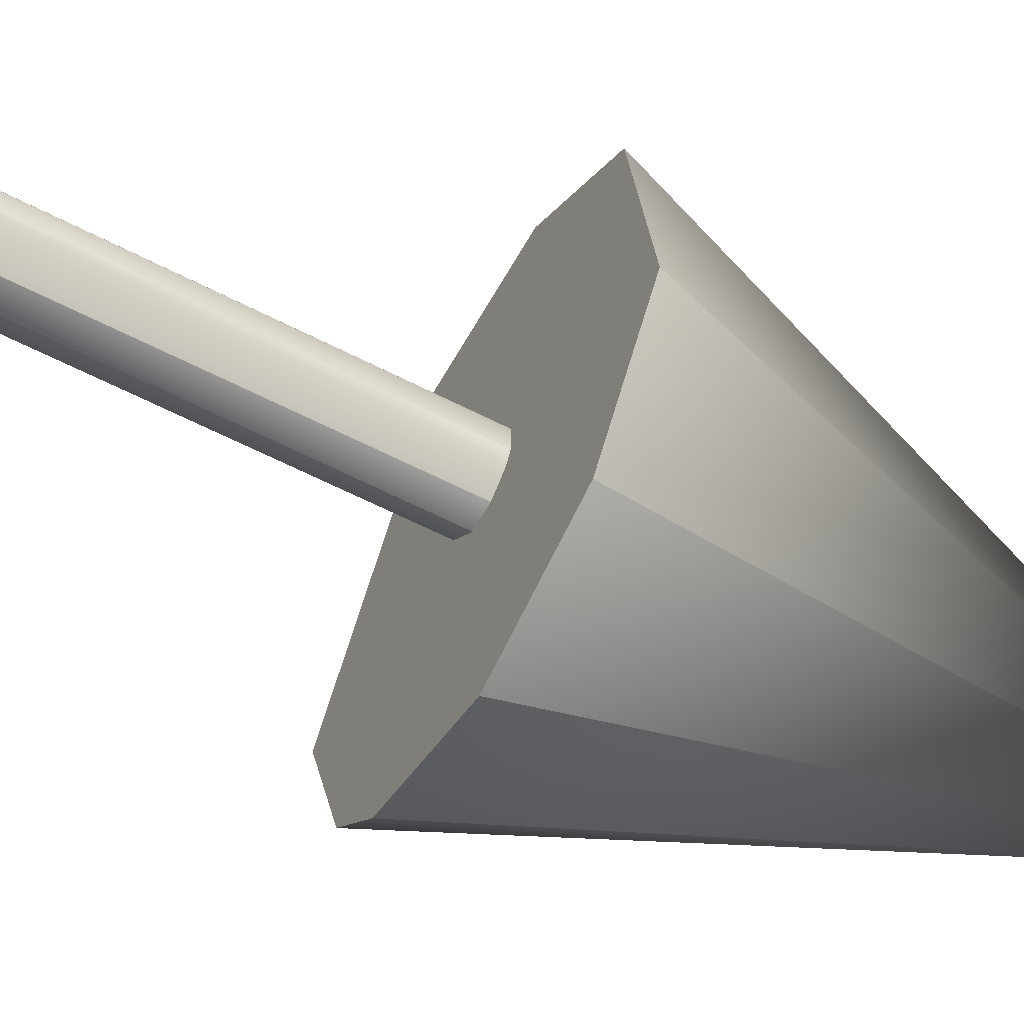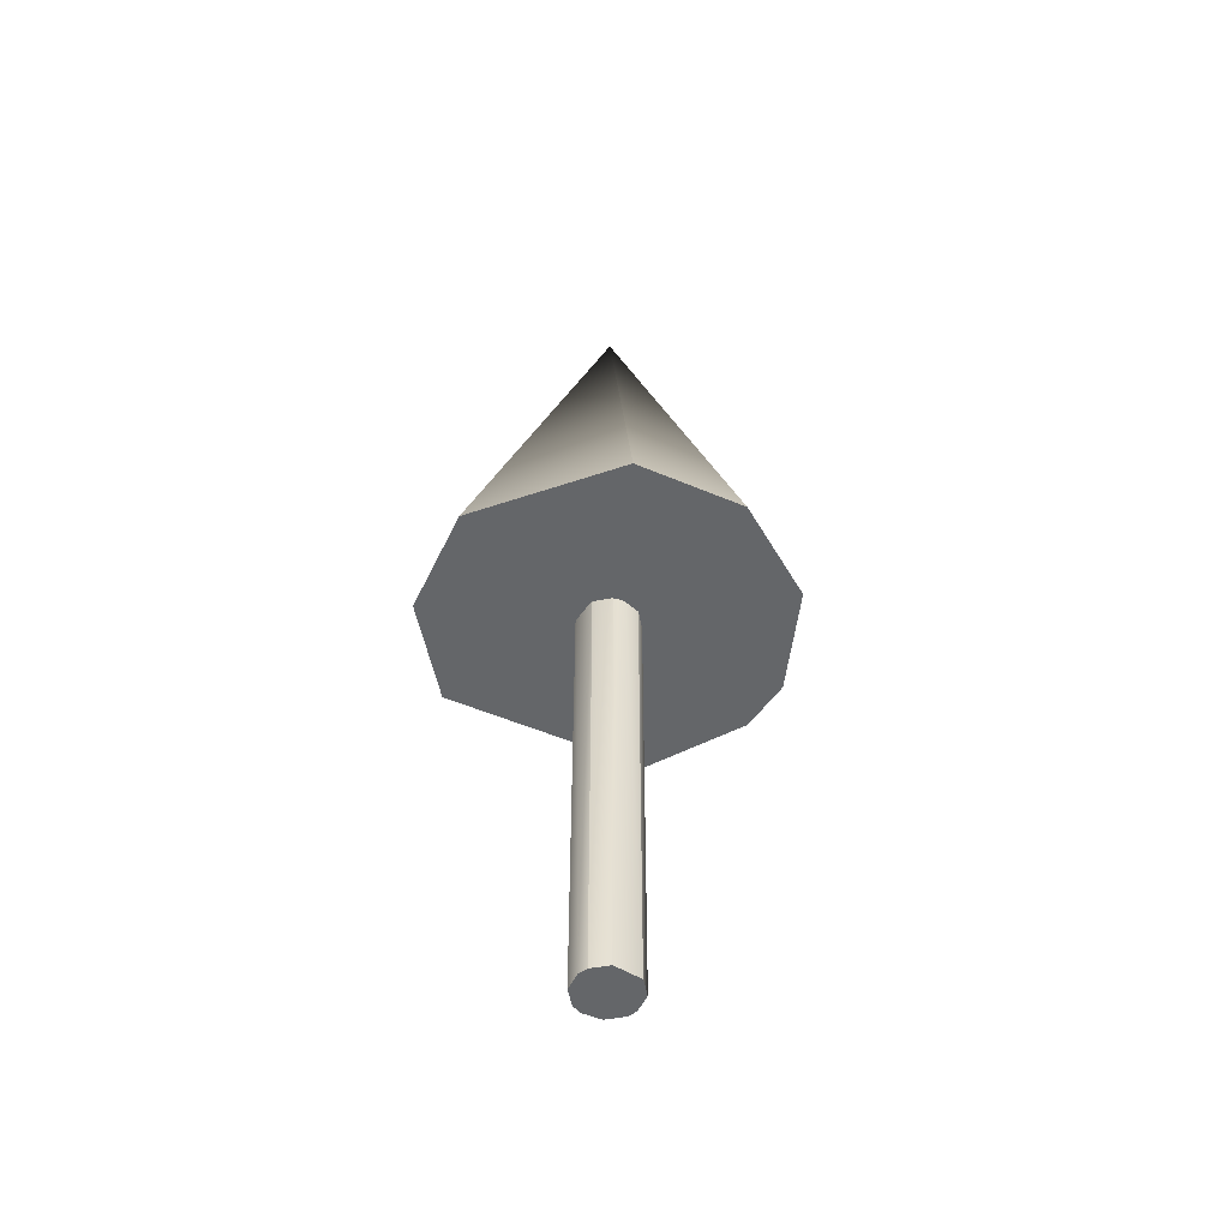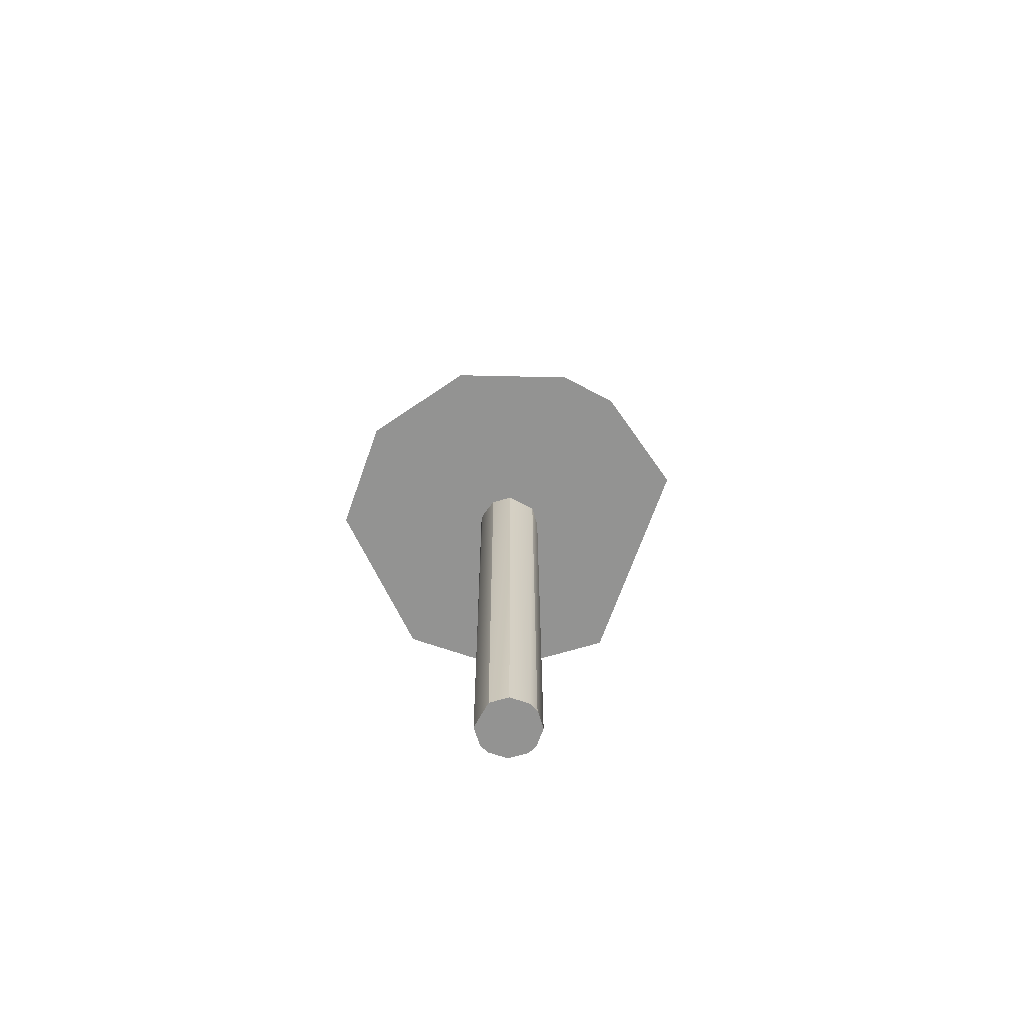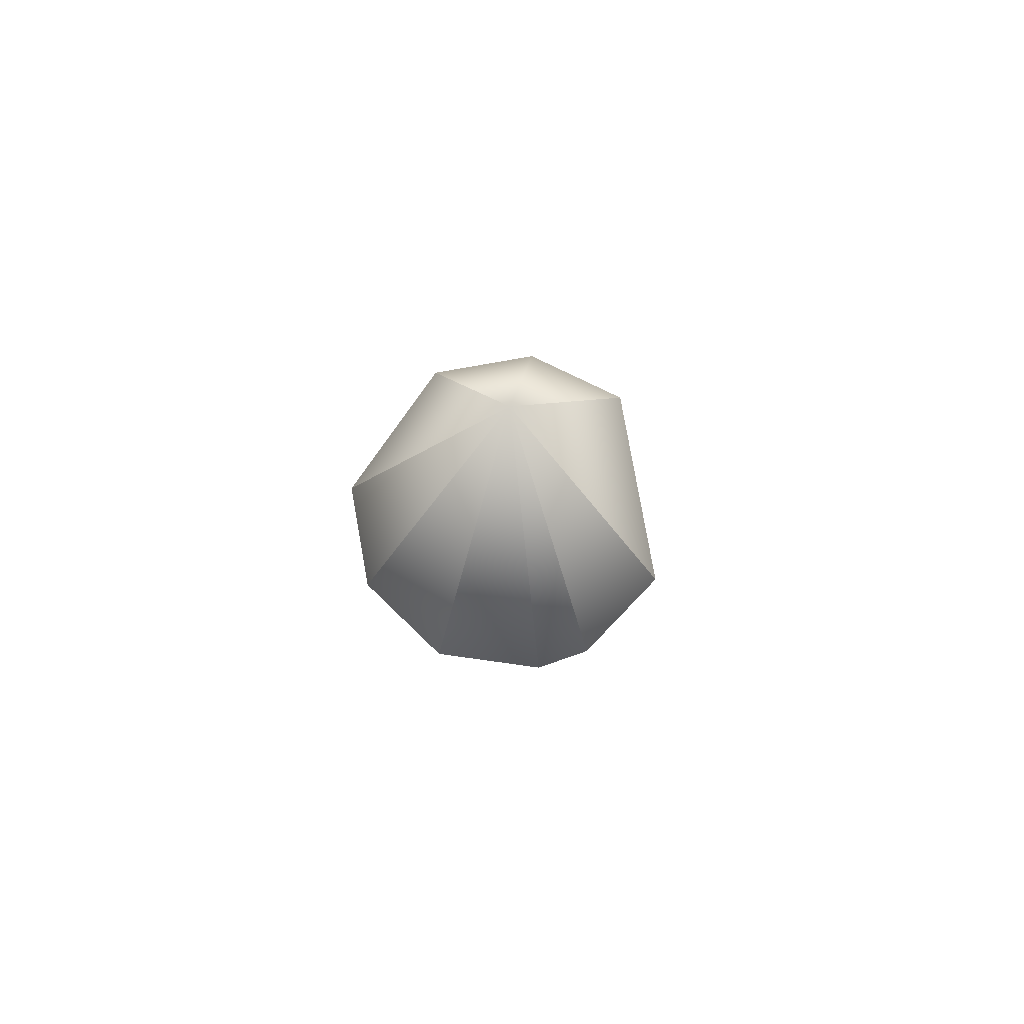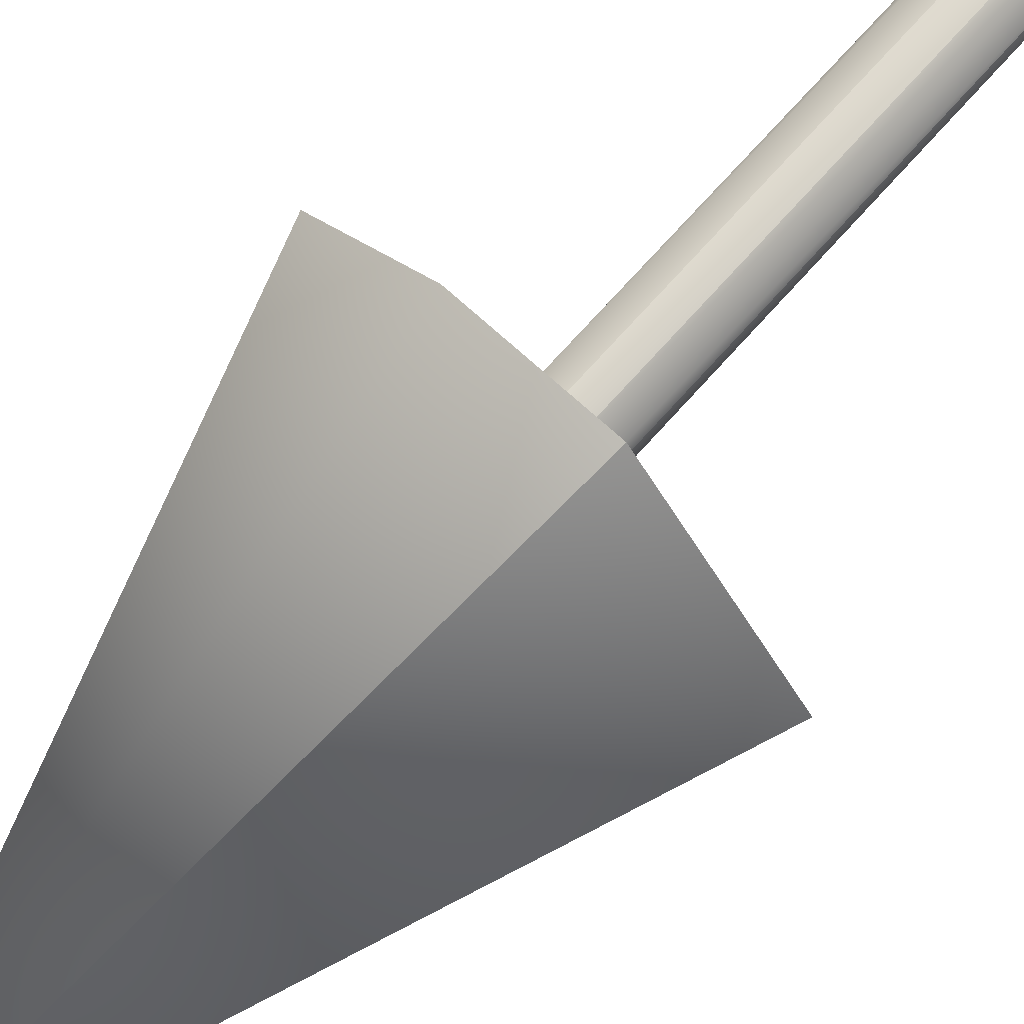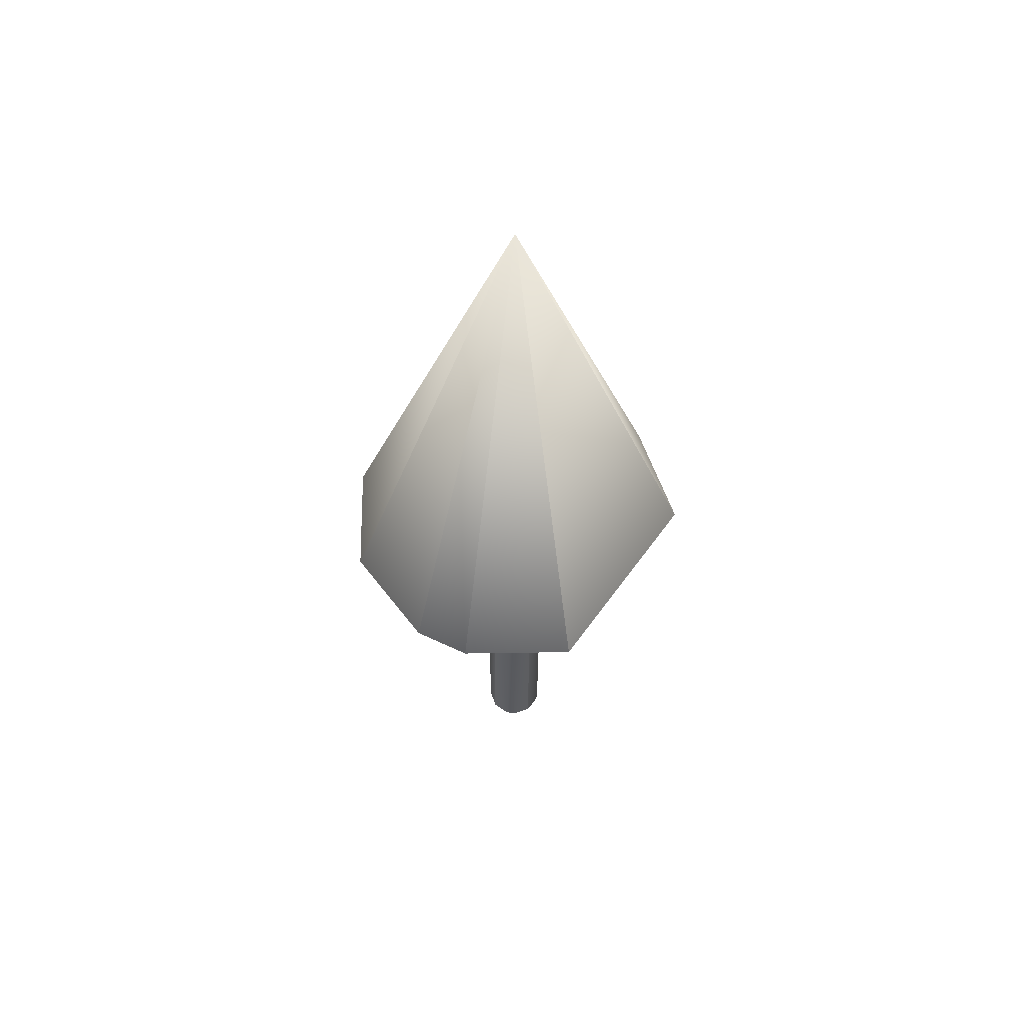
<metadata>
{"format":"obj","ext":"obj","renderer":"f3d","projection":"perspective","resolution":1024,"background":"white","views":[{"elev":-57.9,"azim":61.5,"up":"+Z"},{"elev":-51.7,"azim":101.2,"up":"+Y"},{"elev":-66.7,"azim":-163.3,"up":"+Y"},{"elev":79.5,"azim":-154.1,"up":"+Y"},{"elev":73.4,"azim":-138.0,"up":"+Z"},{"elev":58.5,"azim":-108.9,"up":"+Y"}]}
</metadata>
<code>
g default
v 0.2996 -3.55 -0.09735
v 0.09735 -3.55 -0.2996
v -0.09735 -3.55 -0.2996
v -0.2549 -3.55 -0.1852
v -0.2996 -3.55 -0.09735
v -0.2996 -3.55 0.09735
v -0.1852 -3.55 0.2549
v -0.09735 -3.55 0.2996
v 0.09735 -3.55 0.2996
v 0.2549 -3.55 0.1852
v 0.2996 -3.55 0.09735
v 0.2996 1.706 -0.09735
v 0.2549 1.706 -0.1852
v 0.09735 1.706 -0.2996
v -0.09735 1.706 -0.2996
v -0.2996 1.706 -0.09735
v -0.2996 1.706 0.09735
v -0.2549 1.706 0.1852
v -0.09735 1.706 0.2996
v 0.09735 1.706 0.2996
v 0.2996 1.706 0.09735
g initialShadingGroup pCylinder1
f 12 1 13
f 1 2 13
f 13 2 14
f 14 2 15
f 2 3 15
f 3 4 15
f 15 4 16
f 4 5 16
f 16 5 17
f 5 6 17
f 17 6 18
f 6 7 18
f 18 7 19
f 7 8 19
f 19 8 20
f 8 9 20
f 9 10 20
f 20 10 21
f 10 11 21
f 21 11 12
f 11 1 12
f 3 2 1
f 4 3 1
f 5 4 1
f 6 5 1
f 7 6 1
f 8 7 1
f 9 8 1
f 10 9 1
f 11 10 1
f 12 13 16
f 13 14 16
f 14 15 16
f 17 18 16
f 18 19 16
f 19 20 16
f 20 21 16
f 21 12 16
g default
v 1.751 1.039 -0.5691
v 1.082 1.039 -1.49
v 0 1.039 -1.842
v -1.082 1.039 -1.49
v -1.49 1.039 -1.082
v -1.842 1.039 0
v -0.5691 1.039 1.751
v 0.5691 1.039 1.751
v 1.49 1.039 1.082
v 0 6.018 0
g initialShadingGroup pCone1
f 22 30 23
f 30 29 23
f 29 28 23
f 28 27 23
f 27 26 23
f 26 25 23
f 25 24 23
f 22 23 31
f 23 24 31
f 24 25 31
f 25 26 31
f 26 27 31
f 27 28 31
f 28 29 31
f 29 30 31
f 30 22 31
g default
v 0.2996 -3.55 -0.09735
v 0.09735 -3.55 -0.2996
v -0.09735 -3.55 -0.2996
v -0.2549 -3.55 -0.1852
v -0.2996 -3.55 -0.09735
v -0.2996 -3.55 0.09735
v -0.1852 -3.55 0.2549
v -0.09735 -3.55 0.2996
v 0.09735 -3.55 0.2996
v 0.2549 -3.55 0.1852
v 0.2996 -3.55 0.09735
v 0.2996 1.706 -0.09735
v 0.2549 1.706 -0.1852
v 0.09735 1.706 -0.2996
v -0.09735 1.706 -0.2996
v -0.2996 1.706 -0.09735
v -0.2996 1.706 0.09735
v -0.2549 1.706 0.1852
v -0.09735 1.706 0.2996
v 0.09735 1.706 0.2996
v 0.2996 1.706 0.09735
g initialShadingGroup pCylinder2
f 43 32 44
f 32 33 44
f 44 33 45
f 45 33 46
f 33 34 46
f 34 35 46
f 46 35 47
f 35 36 47
f 47 36 48
f 36 37 48
f 48 37 49
f 37 38 49
f 49 38 50
f 38 39 50
f 50 39 51
f 39 40 51
f 40 41 51
f 51 41 52
f 41 42 52
f 52 42 43
f 42 32 43
f 34 33 32
f 35 34 32
f 36 35 32
f 37 36 32
f 38 37 32
f 39 38 32
f 40 39 32
f 41 40 32
f 42 41 32
f 43 44 47
f 44 45 47
f 45 46 47
f 48 49 47
f 49 50 47
f 50 51 47
f 51 52 47
f 52 43 47
g default
v 1.751 1.039 -0.5691
v 1.082 1.039 -1.49
v 0 1.039 -1.842
v -1.082 1.039 -1.49
v -1.49 1.039 -1.082
v -1.842 1.039 0
v -0.5691 1.039 1.751
v 0.5691 1.039 1.751
v 1.49 1.039 1.082
v 0 6.018 0
g initialShadingGroup pCone2
f 53 61 54
f 61 60 54
f 60 59 54
f 59 58 54
f 58 57 54
f 57 56 54
f 56 55 54
f 53 54 62
f 54 55 62
f 55 56 62
f 56 57 62
f 57 58 62
f 58 59 62
f 59 60 62
f 60 61 62
f 61 53 62
g default
v 0.2996 -3.55 -0.09735
v 0.09735 -3.55 -0.2996
v -0.09735 -3.55 -0.2996
v -0.2549 -3.55 -0.1852
v -0.2996 -3.55 -0.09735
v -0.2996 -3.55 0.09735
v -0.1852 -3.55 0.2549
v -0.09735 -3.55 0.2996
v 0.09735 -3.55 0.2996
v 0.2549 -3.55 0.1852
v 0.2996 -3.55 0.09735
v 0.2996 1.706 -0.09735
v 0.2549 1.706 -0.1852
v 0.09735 1.706 -0.2996
v -0.09735 1.706 -0.2996
v -0.2996 1.706 -0.09735
v -0.2996 1.706 0.09735
v -0.2549 1.706 0.1852
v -0.09735 1.706 0.2996
v 0.09735 1.706 0.2996
v 0.2996 1.706 0.09735
g pCylinder1
f 74 63 75
f 63 64 75
f 75 64 76
f 76 64 77
f 64 65 77
f 65 66 77
f 77 66 78
f 66 67 78
f 78 67 79
f 67 68 79
f 79 68 80
f 68 69 80
f 80 69 81
f 69 70 81
f 81 70 82
f 70 71 82
f 71 72 82
f 82 72 83
f 72 73 83
f 83 73 74
f 73 63 74
f 65 64 63
f 66 65 63
f 67 66 63
f 68 67 63
f 69 68 63
f 70 69 63
f 71 70 63
f 72 71 63
f 73 72 63
f 74 75 78
f 75 76 78
f 76 77 78
f 79 80 78
f 80 81 78
f 81 82 78
f 82 83 78
f 83 74 78
g default
v 1.751 1.039 -0.5691
v 1.082 1.039 -1.49
v 0 1.039 -1.842
v -1.082 1.039 -1.49
v -1.49 1.039 -1.082
v -1.842 1.039 0
v -0.5691 1.039 1.751
v 0.5691 1.039 1.751
v 1.49 1.039 1.082
v 0 6.018 0
g pCone1
f 84 92 85
f 92 91 85
f 91 90 85
f 90 89 85
f 89 88 85
f 88 87 85
f 87 86 85
f 84 85 93
f 85 86 93
f 86 87 93
f 87 88 93
f 88 89 93
f 89 90 93
f 90 91 93
f 91 92 93
f 92 84 93
g default
v 0.2996 -3.55 -0.09735
v 0.09735 -3.55 -0.2996
v -0.09735 -3.55 -0.2996
v -0.2549 -3.55 -0.1852
v -0.2996 -3.55 -0.09735
v -0.2996 -3.55 0.09735
v -0.1852 -3.55 0.2549
v -0.09735 -3.55 0.2996
v 0.09735 -3.55 0.2996
v 0.2549 -3.55 0.1852
v 0.2996 -3.55 0.09735
v 0.2996 1.706 -0.09735
v 0.2549 1.706 -0.1852
v 0.09735 1.706 -0.2996
v -0.09735 1.706 -0.2996
v -0.2996 1.706 -0.09735
v -0.2996 1.706 0.09735
v -0.2549 1.706 0.1852
v -0.09735 1.706 0.2996
v 0.09735 1.706 0.2996
v 0.2996 1.706 0.09735
g pCylinder2
f 105 94 106
f 94 95 106
f 106 95 107
f 107 95 108
f 95 96 108
f 96 97 108
f 108 97 109
f 97 98 109
f 109 98 110
f 98 99 110
f 110 99 111
f 99 100 111
f 111 100 112
f 100 101 112
f 112 101 113
f 101 102 113
f 102 103 113
f 113 103 114
f 103 104 114
f 114 104 105
f 104 94 105
f 96 95 94
f 97 96 94
f 98 97 94
f 99 98 94
f 100 99 94
f 101 100 94
f 102 101 94
f 103 102 94
f 104 103 94
f 105 106 109
f 106 107 109
f 107 108 109
f 110 111 109
f 111 112 109
f 112 113 109
f 113 114 109
f 114 105 109
g default
v 1.751 1.039 -0.5691
v 1.082 1.039 -1.49
v 0 1.039 -1.842
v -1.082 1.039 -1.49
v -1.49 1.039 -1.082
v -1.842 1.039 0
v -0.5691 1.039 1.751
v 0.5691 1.039 1.751
v 1.49 1.039 1.082
v 0 6.018 0
g pCone2
f 115 123 116
f 123 122 116
f 122 121 116
f 121 120 116
f 120 119 116
f 119 118 116
f 118 117 116
f 115 116 124
f 116 117 124
f 117 118 124
f 118 119 124
f 119 120 124
f 120 121 124
f 121 122 124
f 122 123 124
f 123 115 124

</code>
